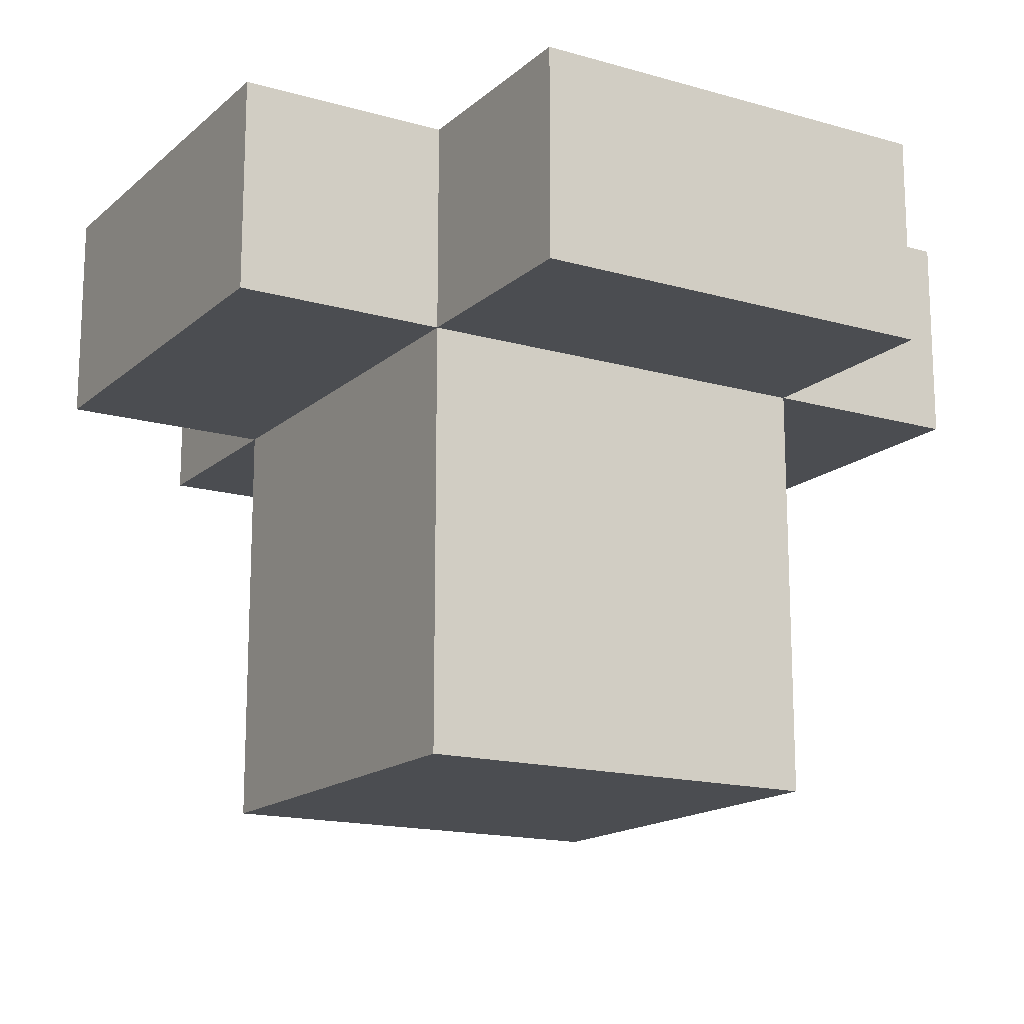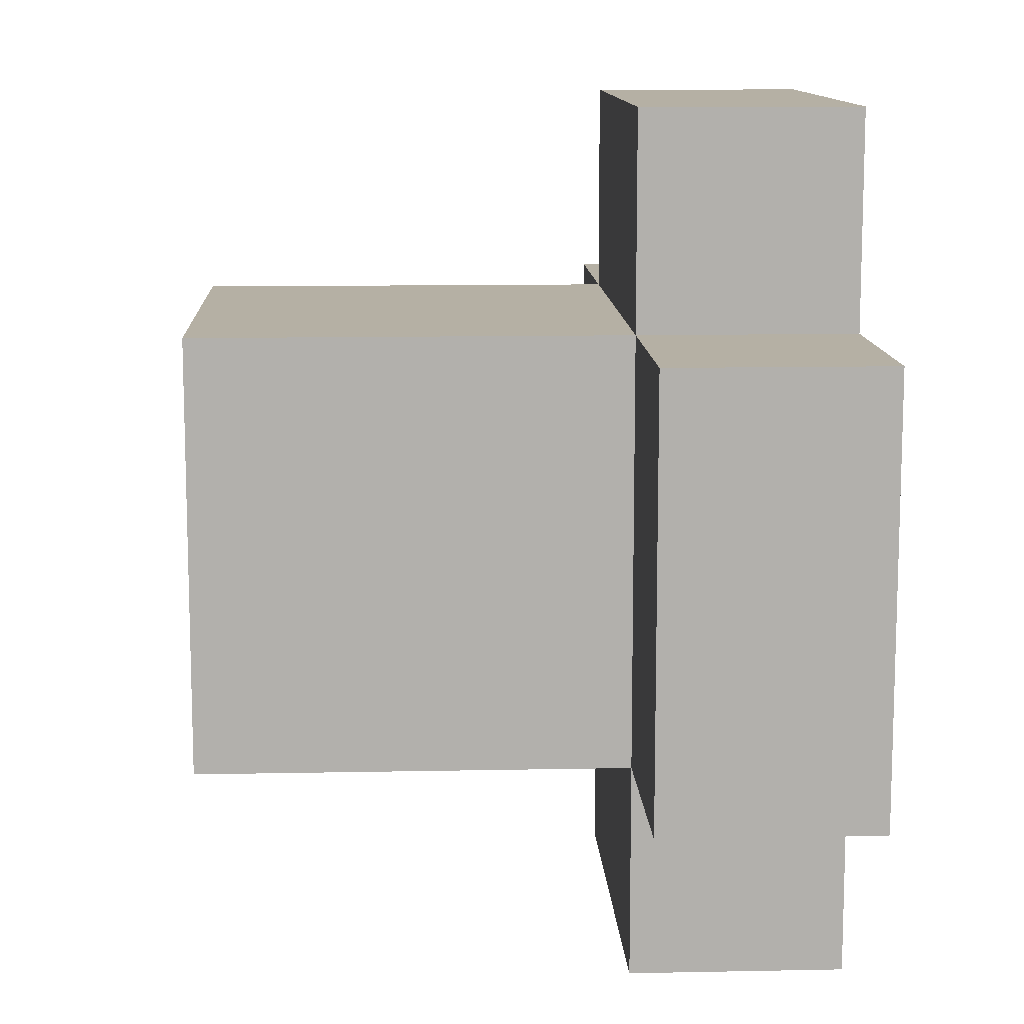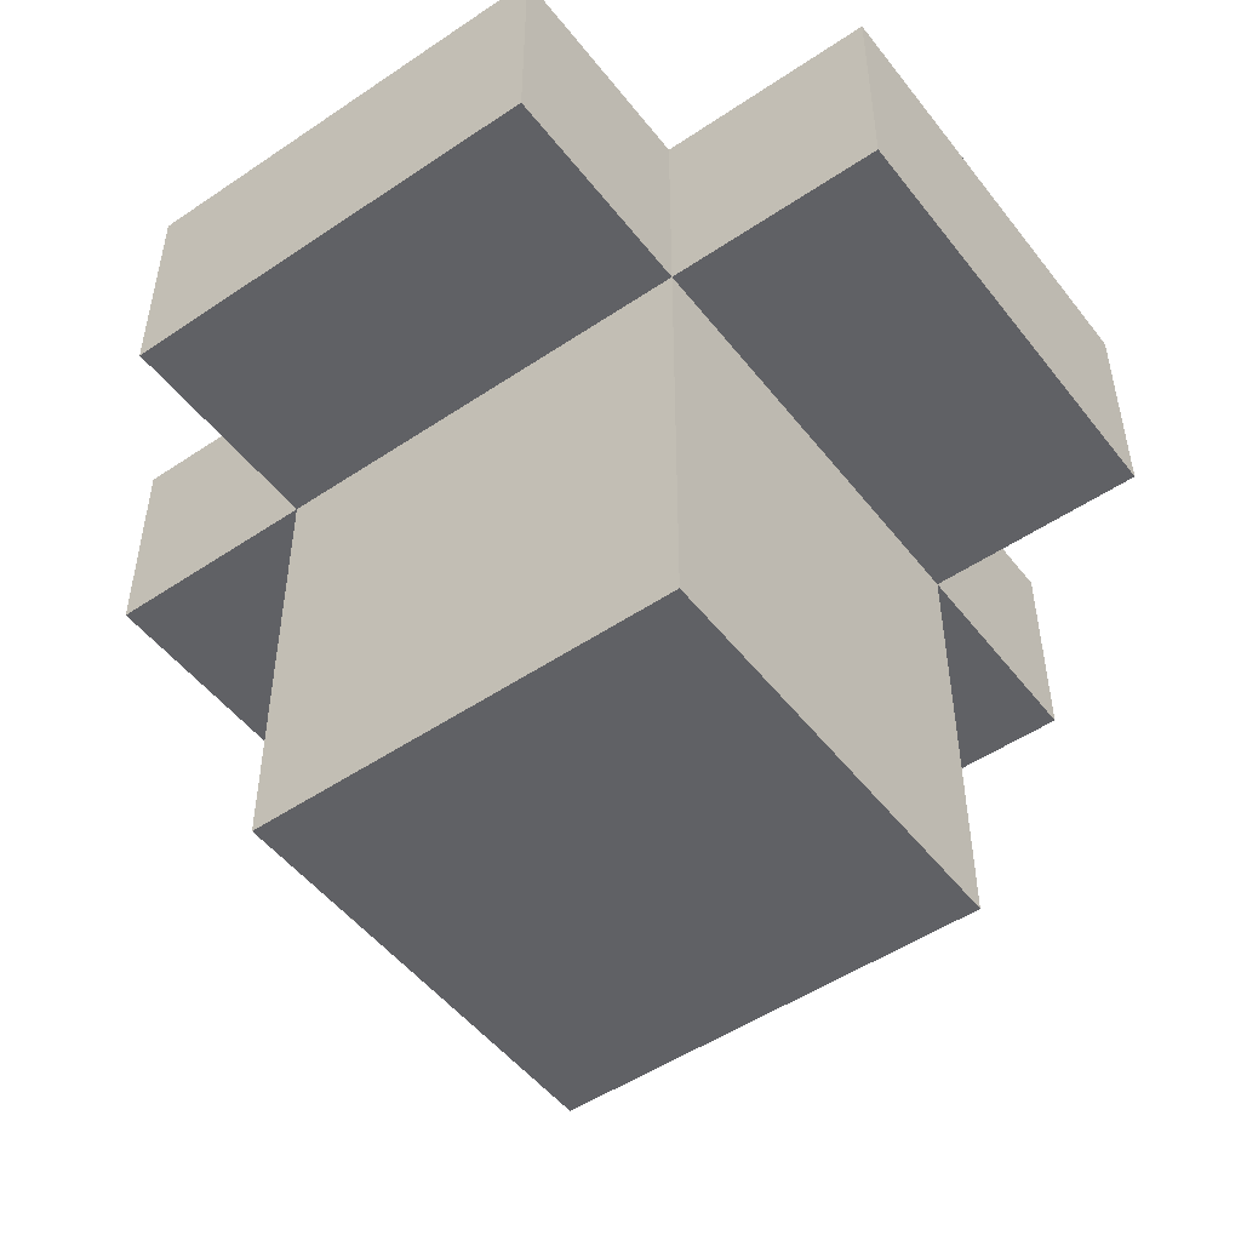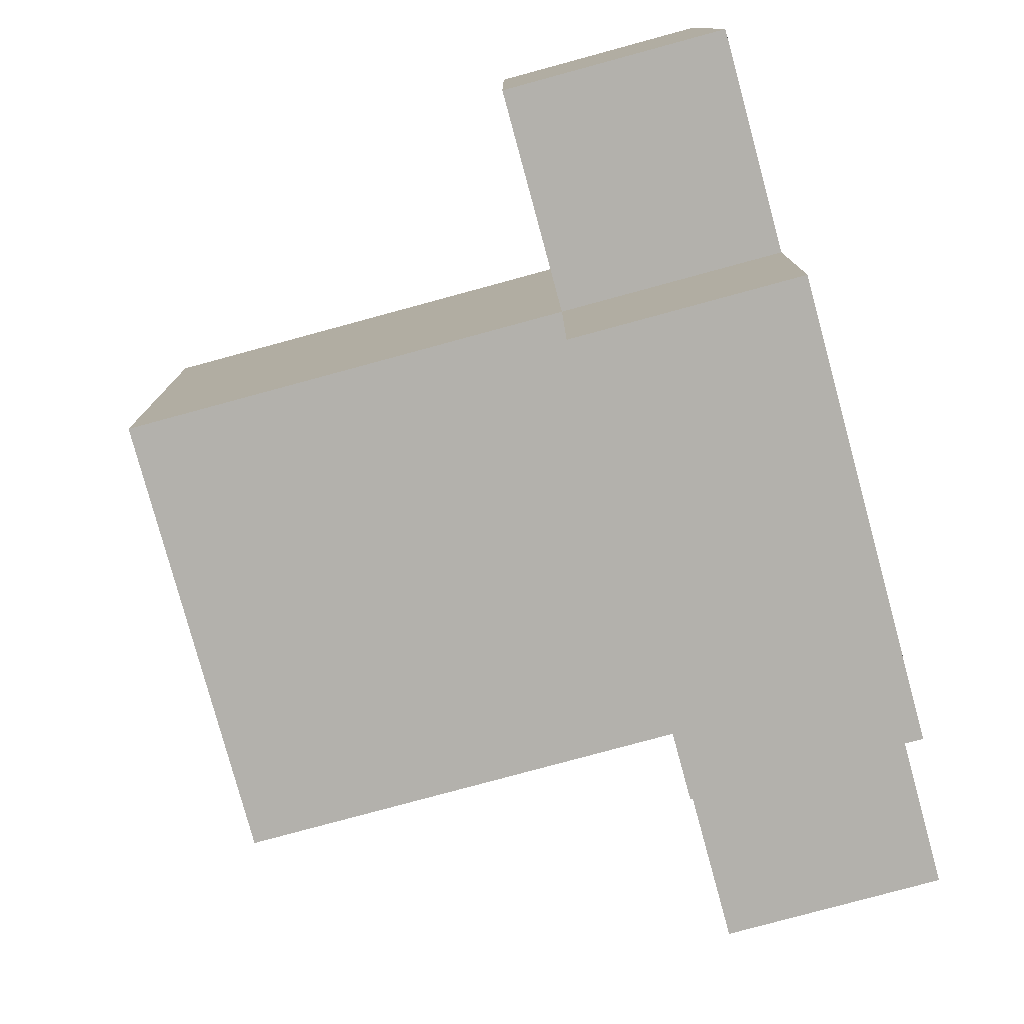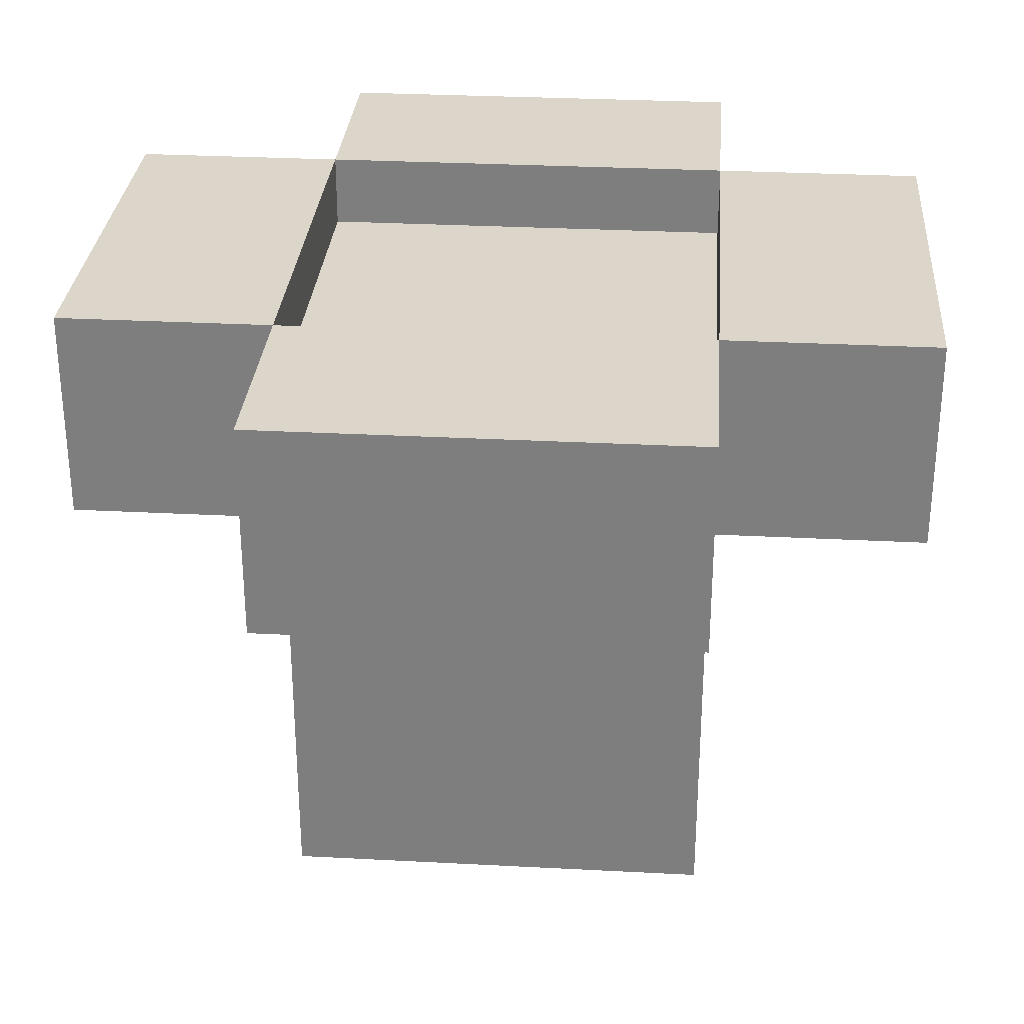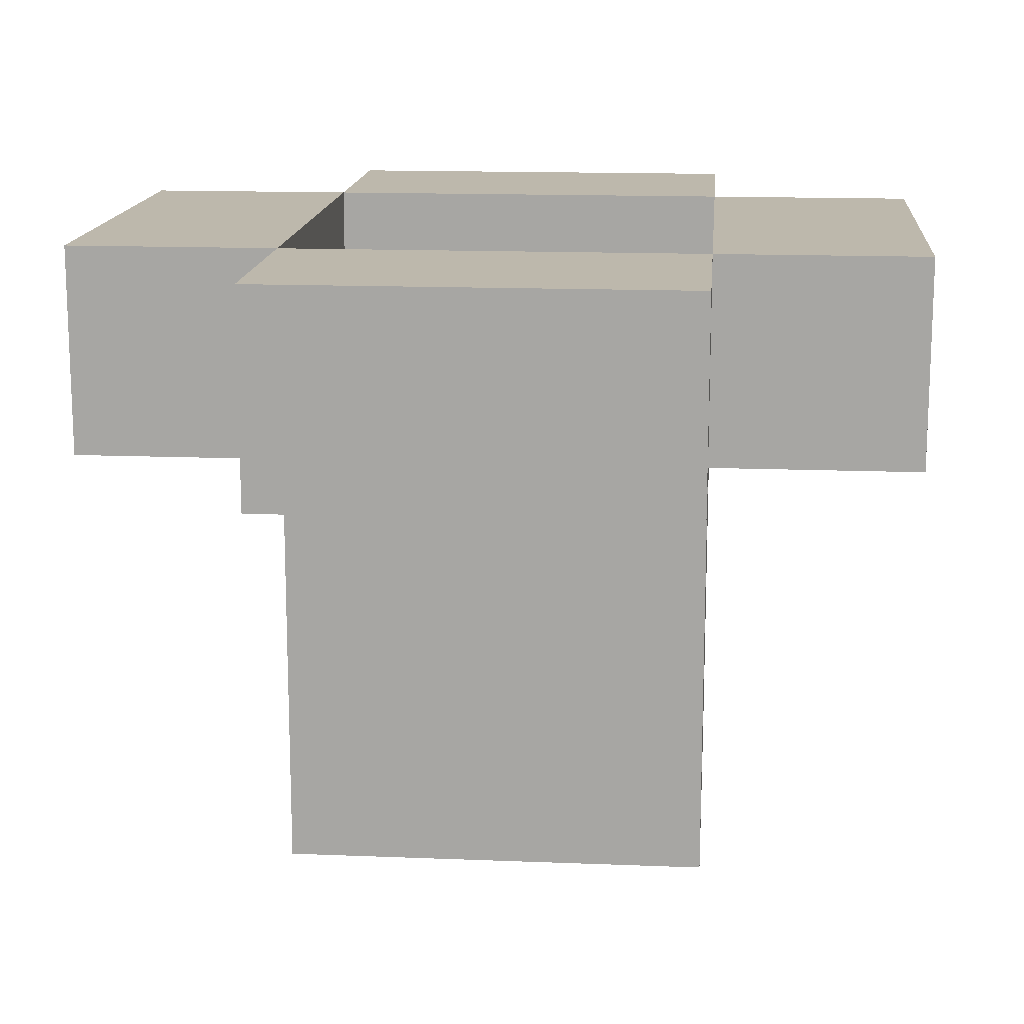
<metadata>
{"format":"obj","ext":"obj","renderer":"f3d","projection":"perspective","resolution":1024,"background":"white","views":[{"elev":-15.9,"azim":149.2,"up":"+Y"},{"elev":11.6,"azim":87.2,"up":"+Z"},{"elev":-50.2,"azim":126.5,"up":"+Y"},{"elev":-79.0,"azim":105.2,"up":"+Z"},{"elev":30.0,"azim":-85.6,"up":"+Y"},{"elev":14.9,"azim":94.9,"up":"+Y"}]}
</metadata>
<code>
o Cube
v 1 -1 -1
v 1 -1 1
v -1 -1 1
v -1 -1 -1
v 1 1 -1
v 1 1 1
v -1 1 1
v -1 1 -1
v 1 2 -1
v 1 2 1
v -1 2 1
v -1 2 -1
v 2 1 -1
v 2 1 1
v 2 2 -1
v 2 2 1
v 1 1 2
v -1 1 2
v 1 2 2
v -1 2 2
v -2 1 1
v -2 1 -1
v -2 2 1
v -2 2 -1
v 1 1 -2
v -1 1 -2
v 1 2 -2
v -1 2 -2
v 1 1.651 -1
v 1 1.651 1
v -1 1.651 1
v -1 1.651 -1
f 1 2 3
f 1 3 4
f 6 10 19
f 6 19 17
f 1 5 6
f 1 6 2
f 2 6 7
f 2 7 3
f 3 7 8
f 3 8 4
f 5 1 4
f 5 4 8
f 9 12 32
f 9 32 29
f 12 8 22
f 12 22 24
f 14 16 10
f 14 10 6
f 27 28 12
f 27 12 9
f 15 16 14
f 15 14 13
f 5 9 15
f 5 15 13
f 13 14 6
f 13 6 5
f 9 10 16
f 9 16 15
f 19 20 18
f 19 18 17
f 17 18 7
f 17 7 6
f 10 11 20
f 10 20 19
f 11 7 18
f 11 18 20
f 23 24 22
f 23 22 21
f 21 22 8
f 21 8 7
f 11 12 24
f 11 24 23
f 23 21 7
f 23 7 11
f 25 26 28
f 25 28 27
f 28 26 8
f 28 8 12
f 25 27 9
f 25 9 5
f 5 8 26
f 5 26 25
f 29 32 31
f 29 31 30
f 30 31 11
f 30 11 10
f 31 32 12
f 31 12 11
f 29 30 10
f 29 10 9

</code>
